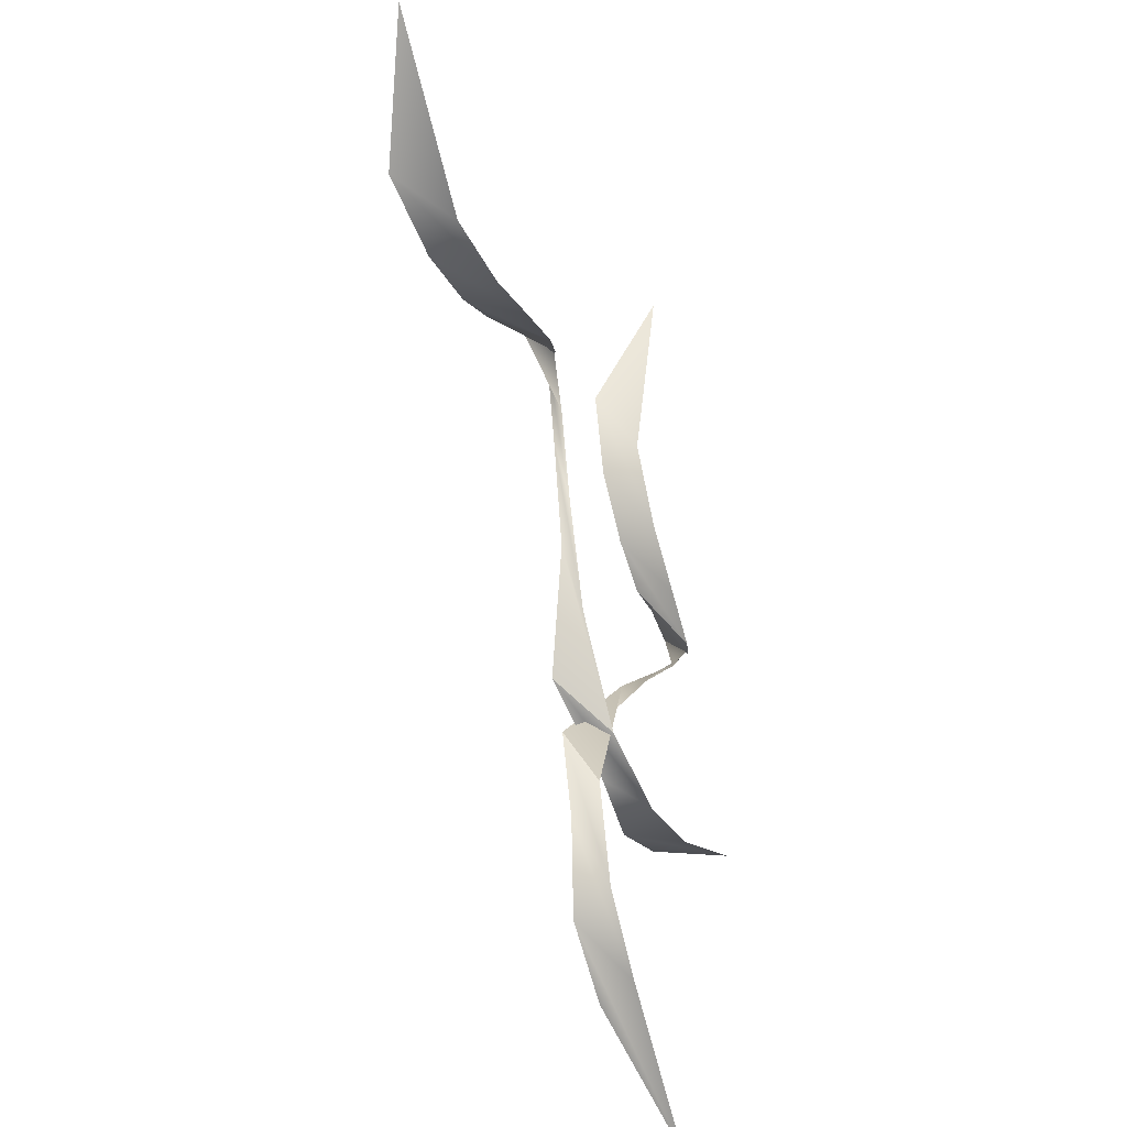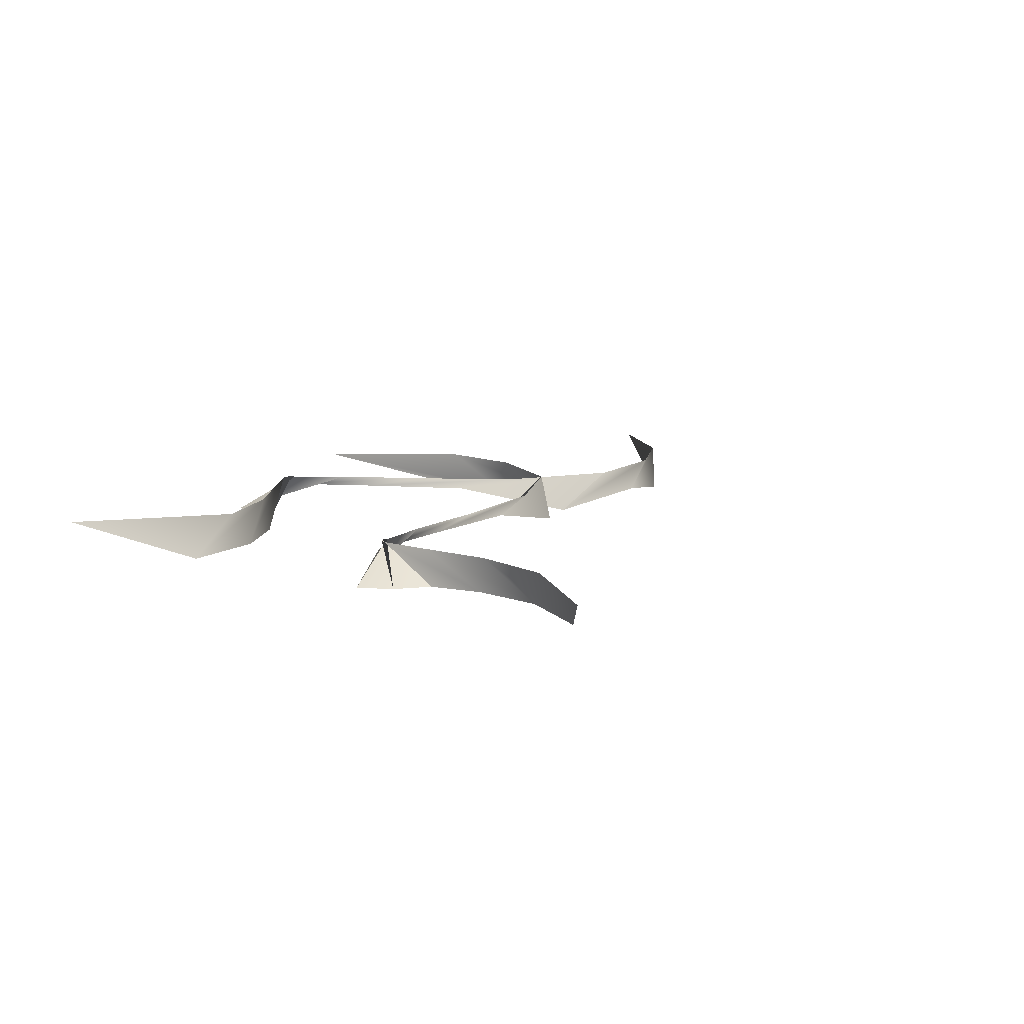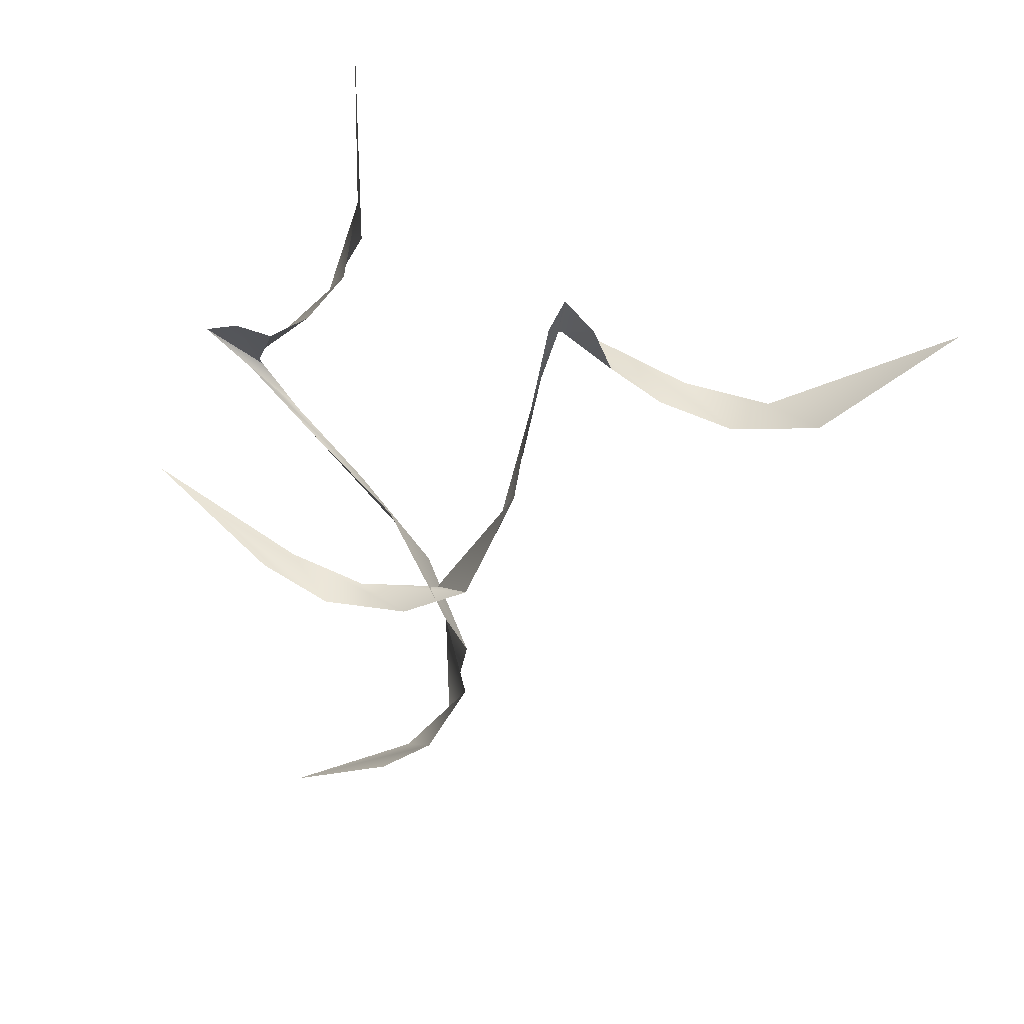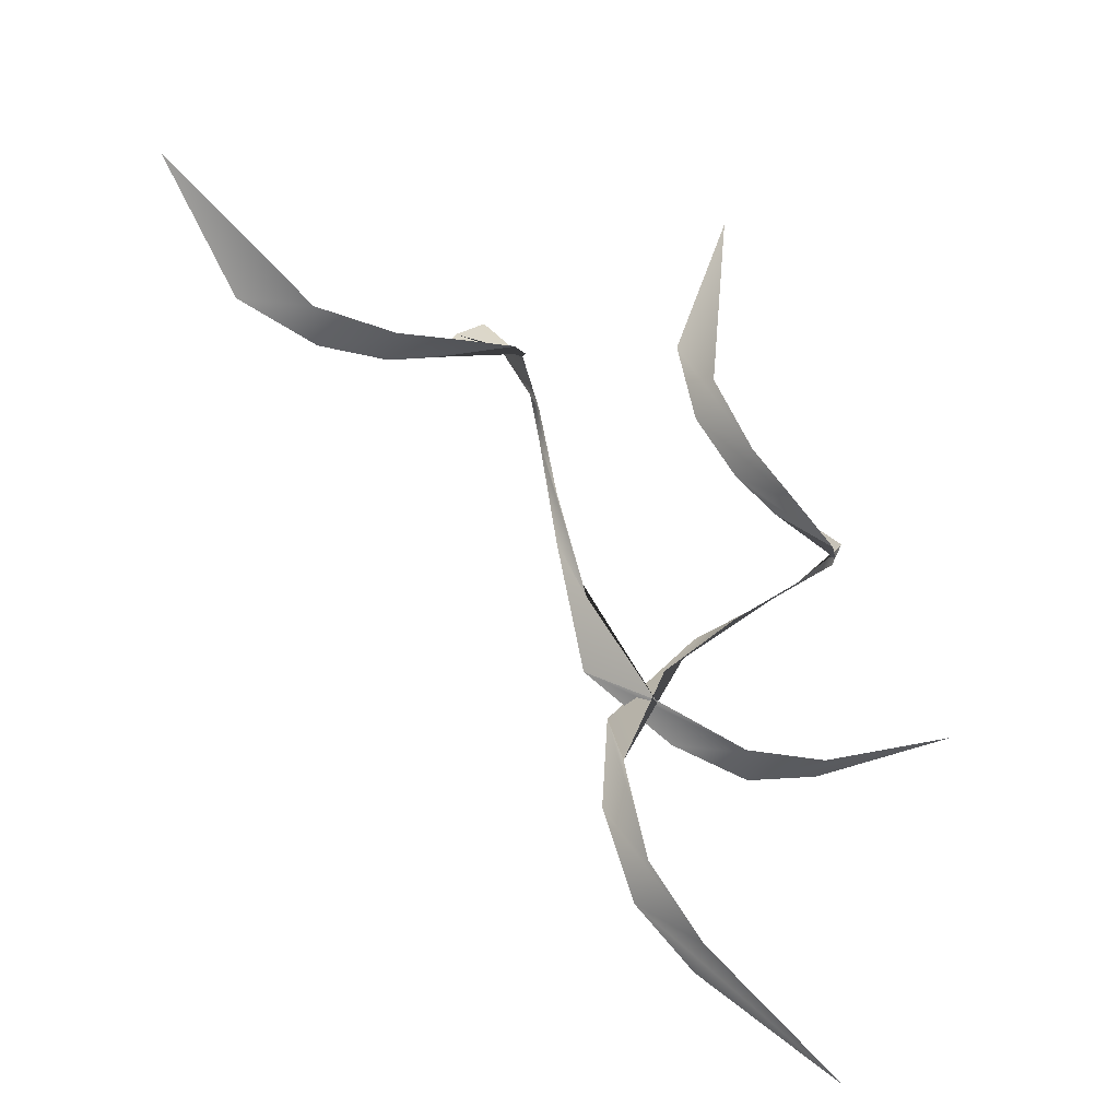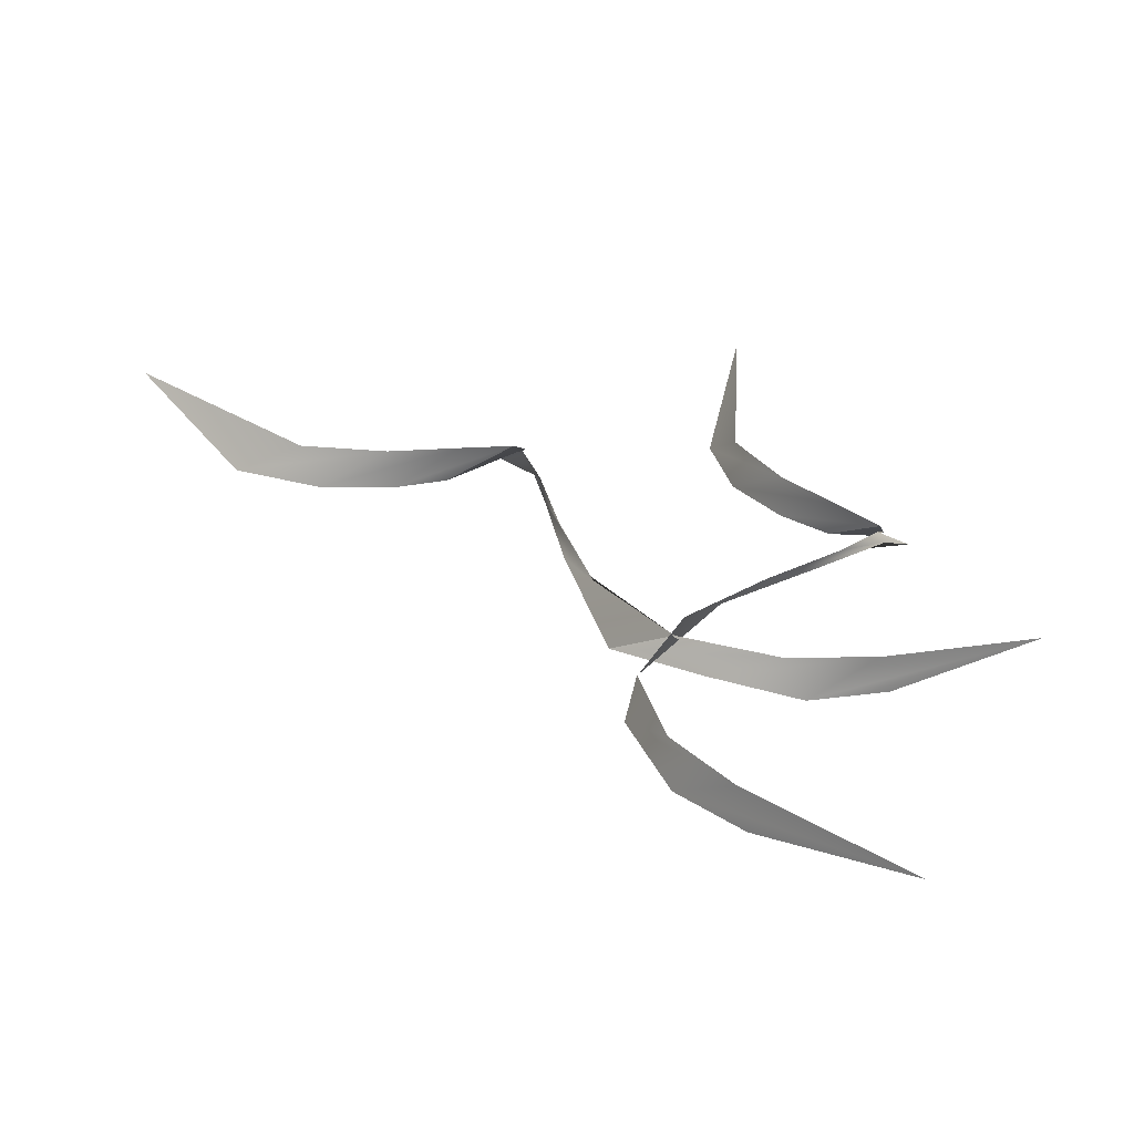
<metadata>
{"format":"obj","ext":"obj","renderer":"f3d","projection":"perspective","resolution":1024,"background":"white","views":[{"elev":-37.4,"azim":113.3,"up":"+Z"},{"elev":12.3,"azim":47.9,"up":"+Y"},{"elev":35.3,"azim":26.5,"up":"+Z"},{"elev":-34.9,"azim":153.2,"up":"+Z"},{"elev":-61.8,"azim":176.1,"up":"+Z"}]}
</metadata>
<code>
g default
v 0.9656 -0.2396 -3.205
v 2.051 -0.1428 -2.455
v 2.457 -0.1428 -1.932
v 2.632 -0.1428 -1.203
v 2.293 -0.1428 -0.3857
v 1.697 -0.1428 0.2298
v 1.14 -0.1428 0.7228
v 0.8274 -0.1428 1.061
v 0.7831 -0.1428 1.061
v 0.7957 -0.1428 1.157
v 1.083 -0.1428 1.465
v 1.468 -0.1428 1.864
v 1.786 -0.1428 2.428
v 1.711 0 3.946
v 1.962 -0.433 -2.522
v 2.412 -0.433 -2.109
v 2.707 -0.3207 -1.499
v 2.599 -0.433 -0.7046
v 1.995 -0.2213 0.01563
v 1.325 -0.2213 0.564
v 0.764 -0.2213 1.052
v 0.5197 -0.433 1.455
v 0.7984 -0.433 1.561
v 1.107 -0.433 1.549
v 1.452 -0.433 1.802
v 1.79 -0.433 2.247
v 1.937 -0.433 2.905
v -0.1984 -0.2396 -0.2031
v 0.9938 -0.1428 -0.768
v 1.649 -0.1428 -0.8578
v 2.368 -0.1428 -0.6457
v 2.907 -0.1428 0.05703
v 3.142 -0.1428 0.8806
v 3.29 -0.1428 1.61
v 3.427 -0.1428 2.05
v 3.405 -0.1428 2.088
v 3.495 -0.1428 2.125
v 3.904 -0.1428 2.03
v 4.443 -0.1428 1.897
v 5.09 -0.1428 1.903
v 6.368 0 2.727
v 0.8914 -0.433 -0.724
v 1.474 -0.433 -0.9077
v 2.149 -0.3207 -0.8578
v 2.784 -0.433 -0.3678
v 3.105 -0.2213 0.516
v 3.246 -0.2213 1.37
v 3.388 -0.2213 2.1
v 3.615 -0.433 2.513
v 3.845 -0.433 2.325
v 3.989 -0.433 2.051
v 4.381 -0.433 1.879
v 4.935 -0.433 1.809
v 5.579 -0.433 2.01
g curve2
f 1 15 16 2
f 2 16 17 3
f 3 17 18 4
f 4 18 19 5
f 5 19 20 6
f 6 20 21 7
f 7 21 22 8
f 8 22 23 9
f 9 23 24 10
f 10 24 25 11
f 11 25 26 12
f 12 26 27 13
f 13 27 14
f 28 42 43 29
f 29 43 44 30
f 30 44 45 31
f 31 45 46 32
f 32 46 47 33
f 33 47 48 34
f 34 48 49 35
f 35 49 50 36
f 36 50 51 37
f 37 51 52 38
f 38 52 53 39
f 39 53 54 40
f 40 54 41

</code>
